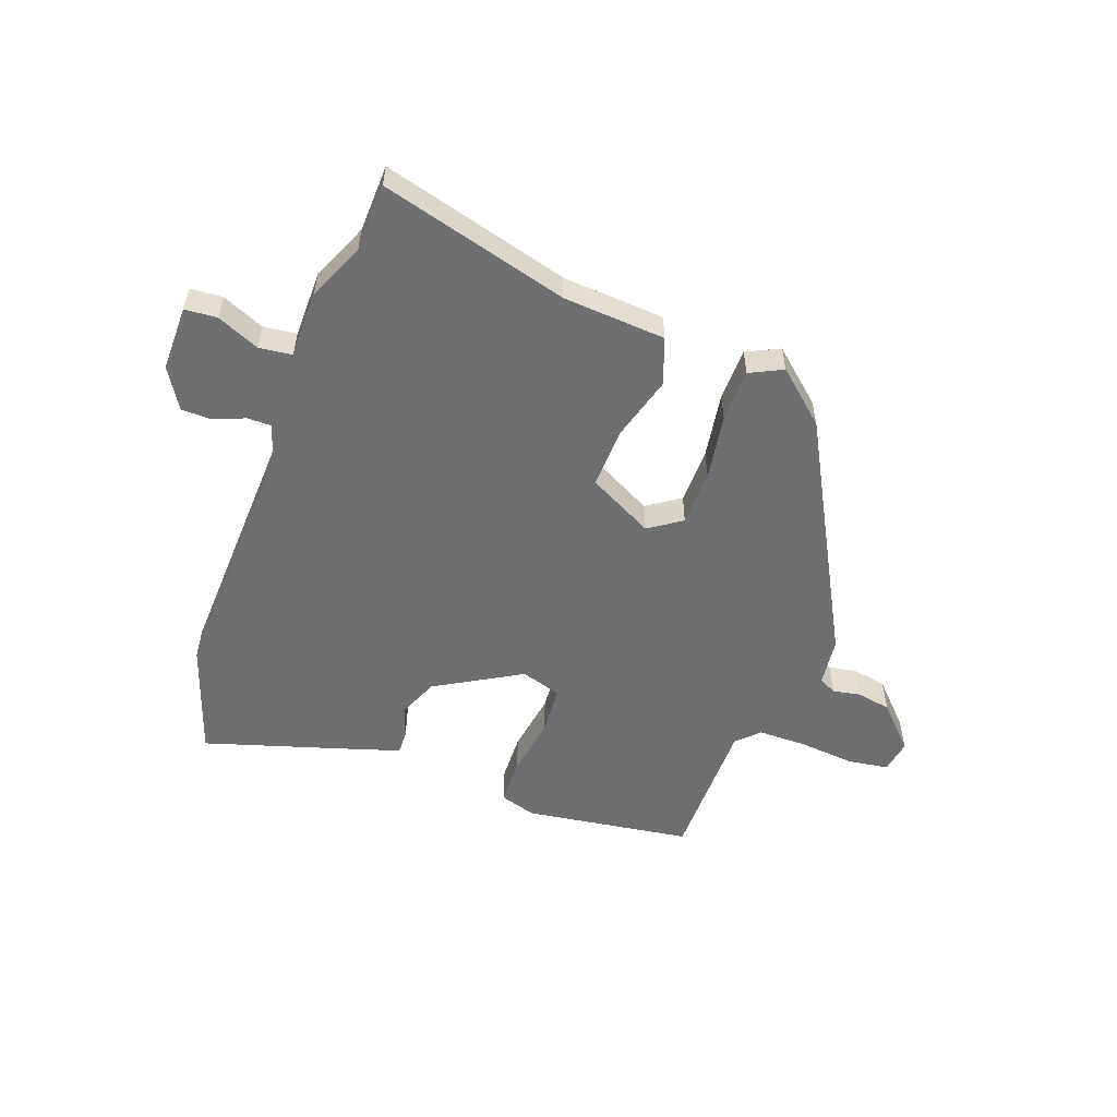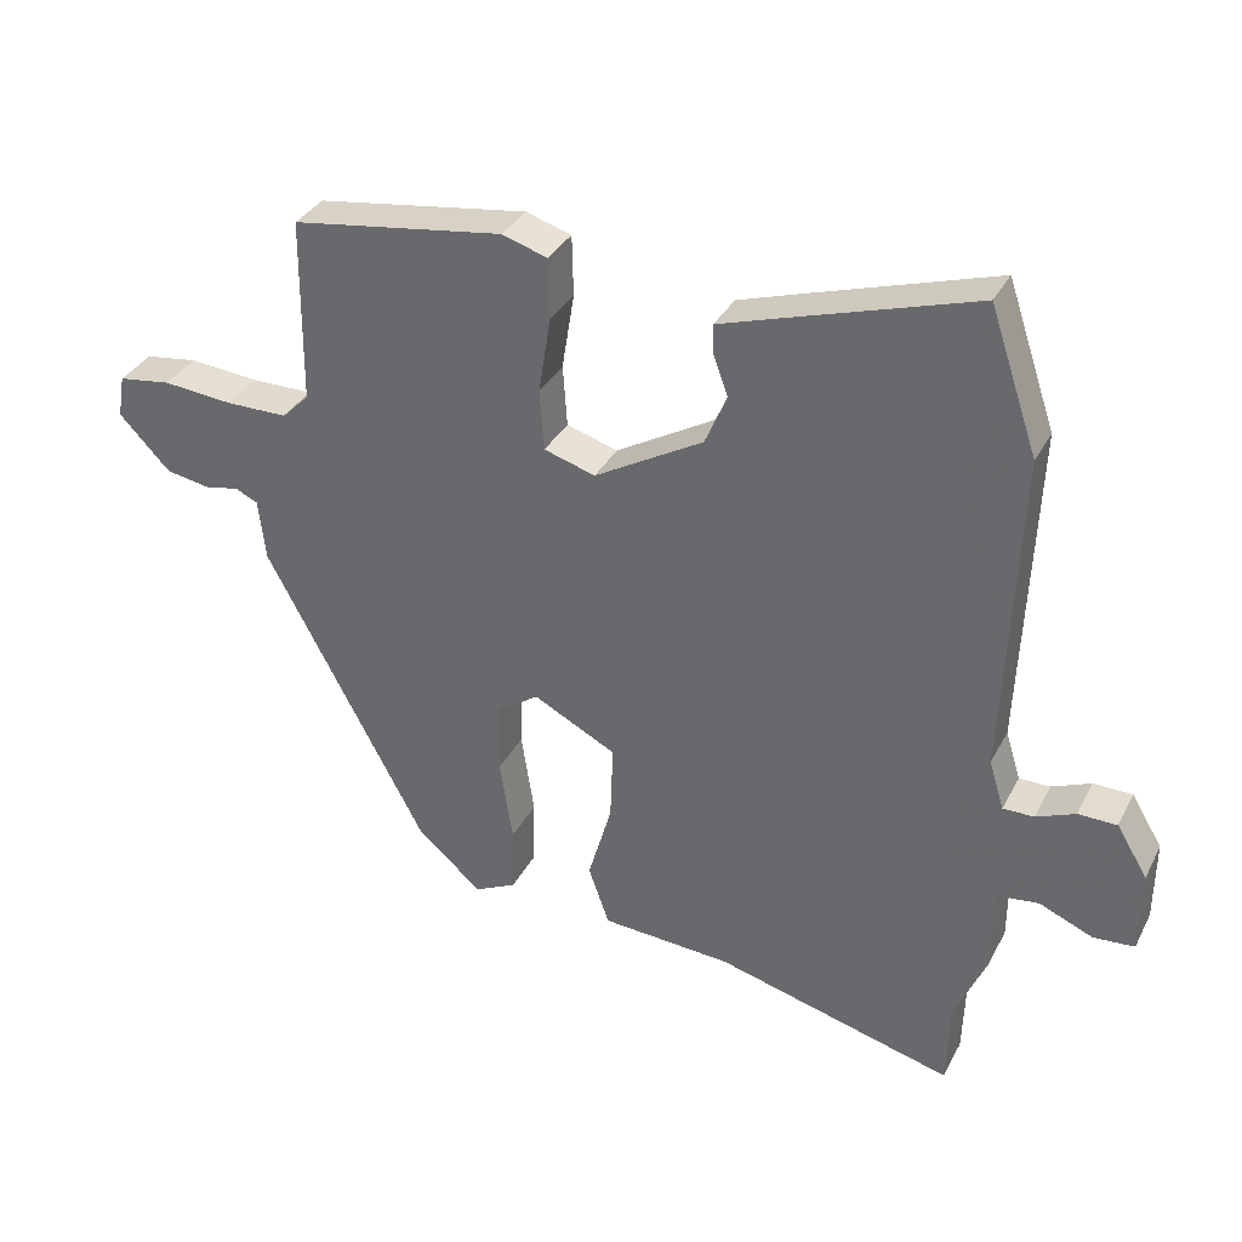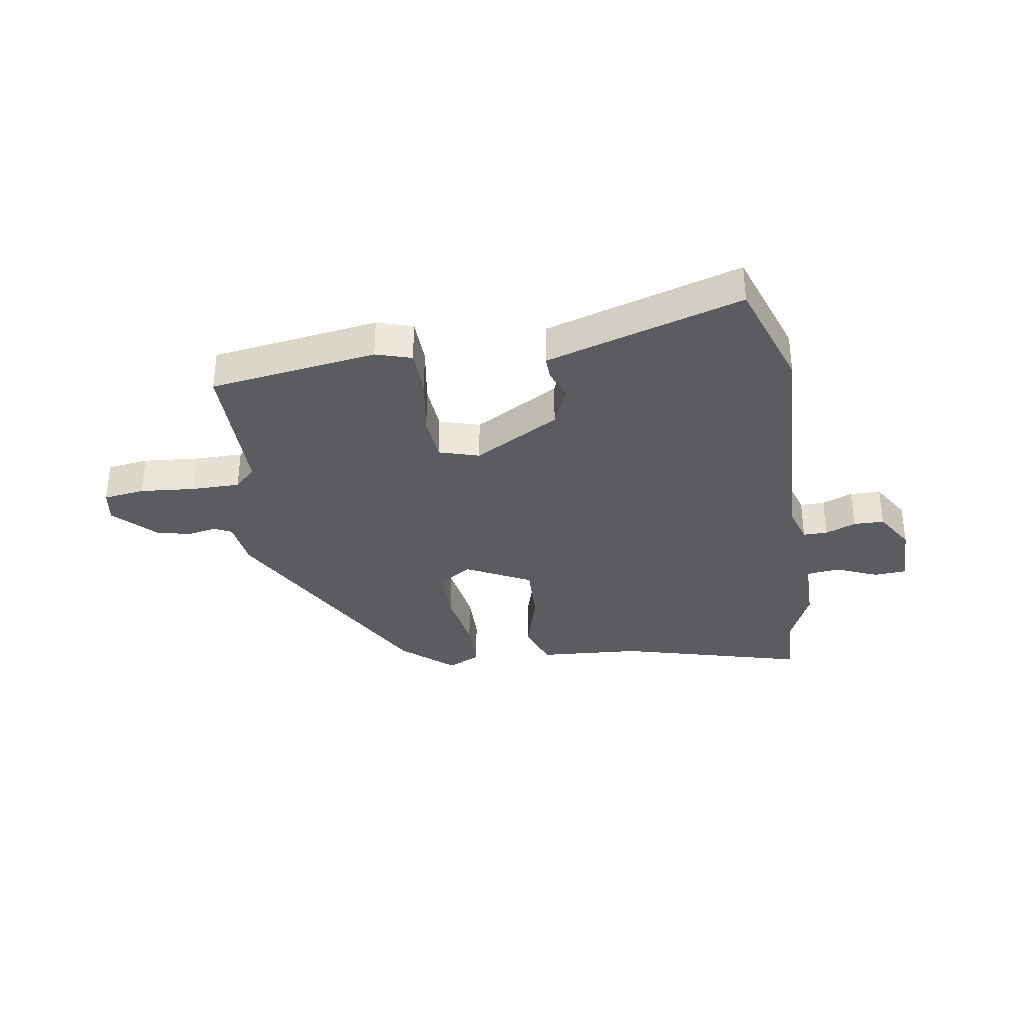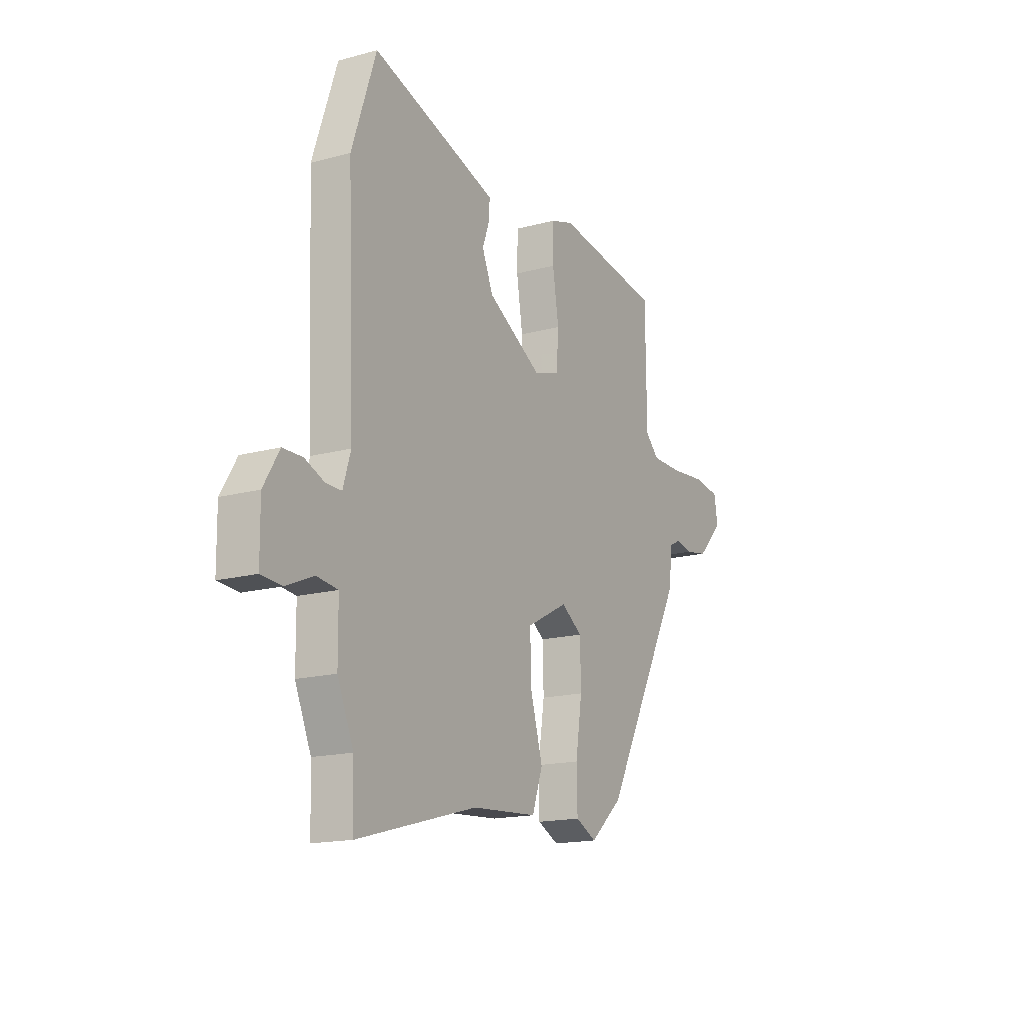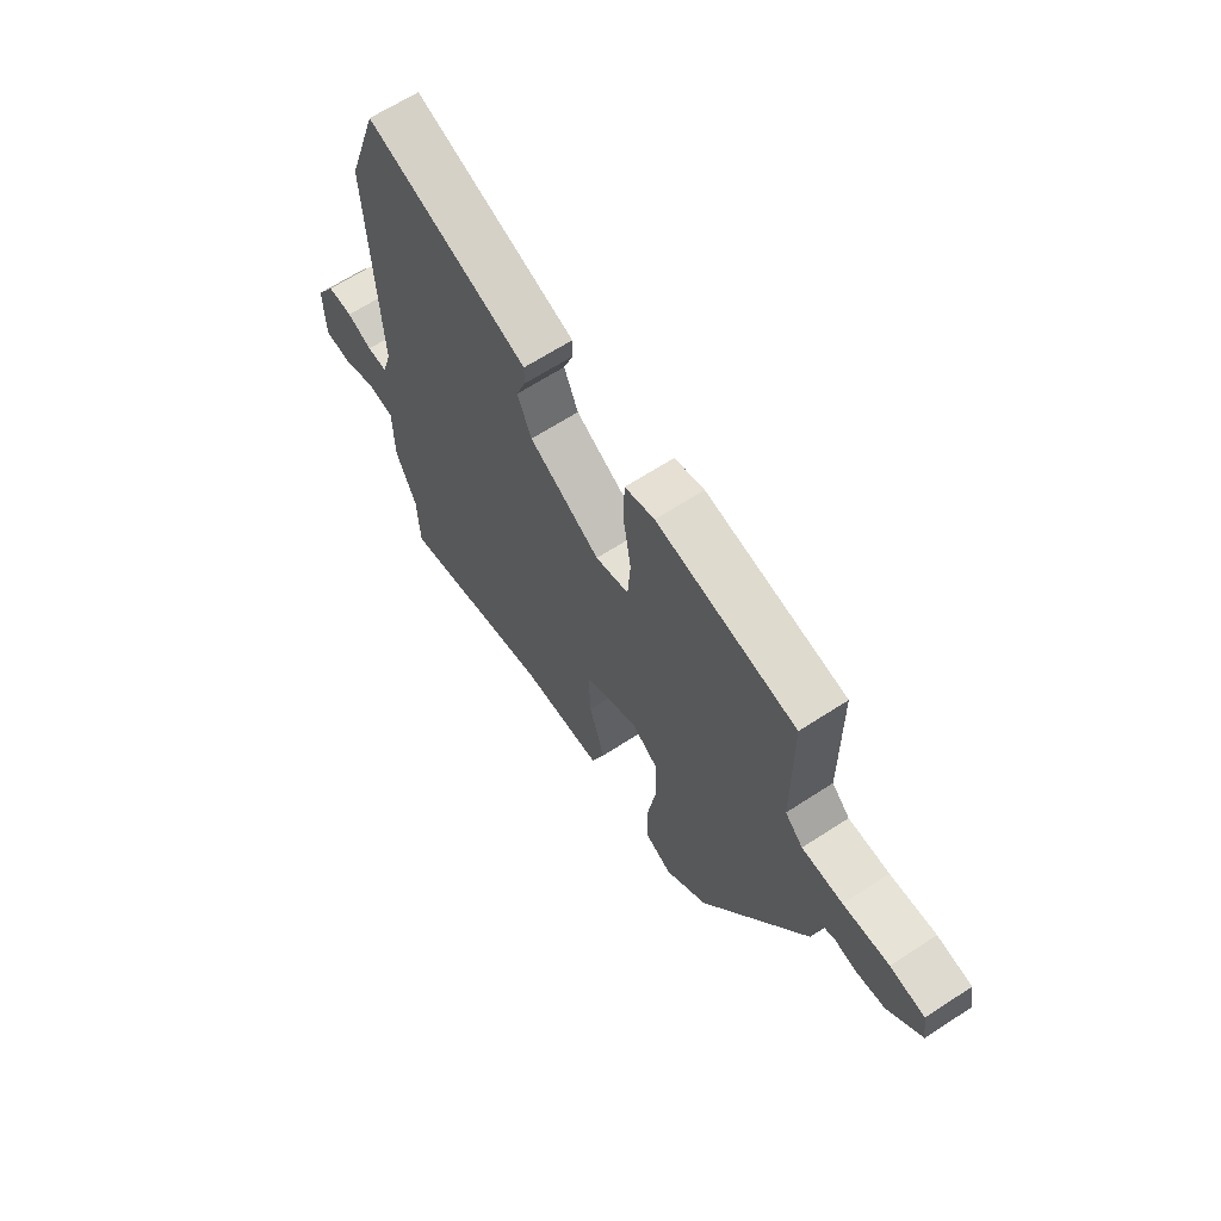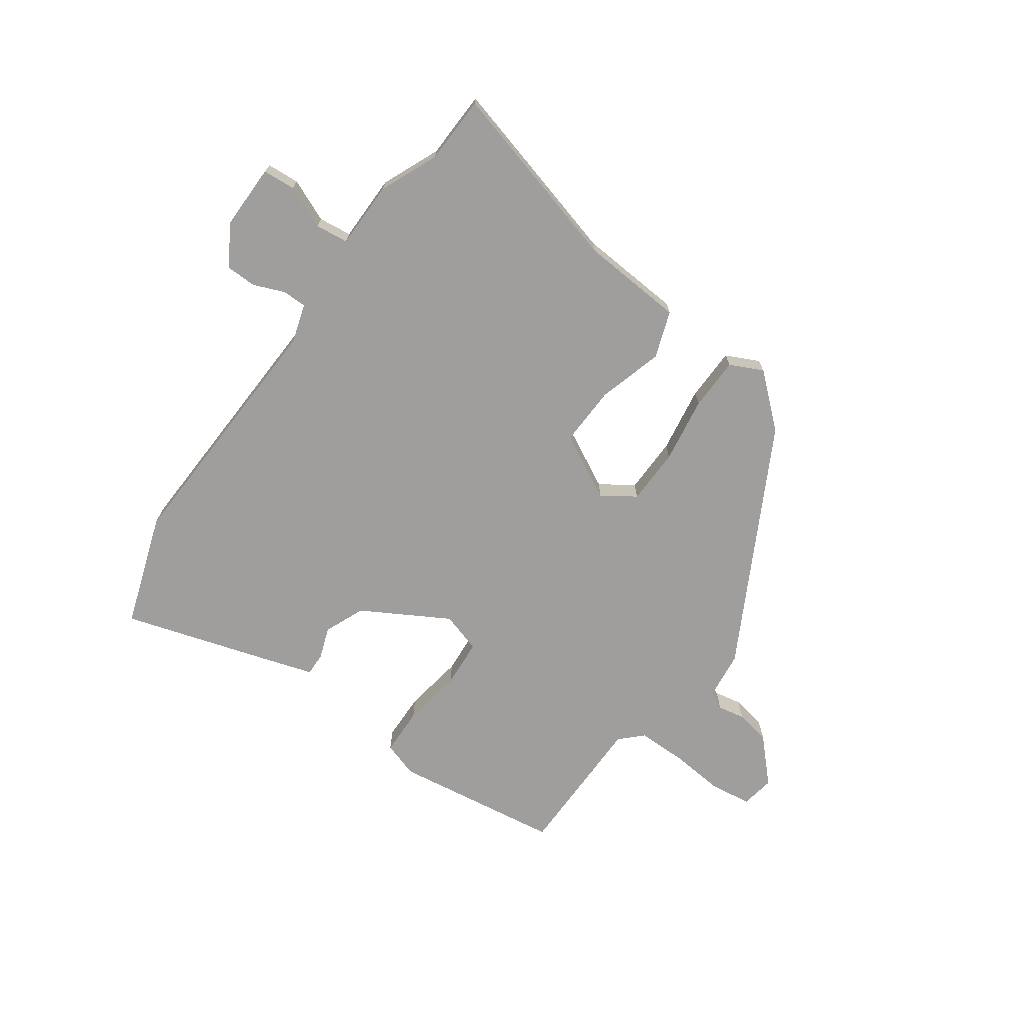
<metadata>
{"format":"obj","ext":"obj","renderer":"f3d","projection":"perspective","resolution":1024,"background":"white","views":[{"elev":-54.6,"azim":160.1,"up":"+Y"},{"elev":33.9,"azim":24.2,"up":"+Z"},{"elev":-34.2,"azim":9.2,"up":"+Y"},{"elev":-16.4,"azim":119.0,"up":"+Z"},{"elev":65.2,"azim":-123.2,"up":"+Z"},{"elev":-70.9,"azim":144.6,"up":"+Y"}]}
</metadata>
<code>
v -0.315 0.07 -0.45
v -0.538 0.07 -0.034
v -0.548 0.07 0.051
v -0.579 0.07 0.066
v -0.627 0.07 0.057
v -0.688 0.07 0.068
v -0.759 0.07 0.142
v -0.749 0.07 0.201
v -0.676 0.07 0.211
v -0.579 0.07 0.202
v -0.493 0.07 0.202
v -0.455 0.07 0.239
v -0.453 0.07 0.496
v -0.158 0.07 0.538
v -0.095 0.07 0.518
v -0.093 0.07 0.434
v -0.11 0.07 0.328
v -0.104 0.07 0.243
v -0.033 0.07 0.221
v 0.118 0.07 0.307
v 0.148 0.07 0.378
v 0.128 0.07 0.433
v 0.127 0.07 0.474
v 0.217 0.07 0.502
v 0.473 0.07 0.58
v 0.54 0.07 0.382
v 0.521 0.07 -0.068
v 0.542 0.07 -0.136
v 0.585 0.07 -0.136
v 0.639 0.07 -0.114
v 0.693 0.07 -0.115
v 0.736 0.07 -0.186
v 0.735 0.07 -0.301
v 0.678 0.07 -0.305
v 0.603 0.07 -0.273
v 0.545 0.07 -0.28
v 0.544 0.07 -0.398
v 0.5 0.07 -0.5
v 0.496 0.07 -0.619
v 0.165 0.07 -0.529
v -0.016 0.07 -0.516
v -0.045 0.07 -0.434
v -0.012 0.07 -0.32
v -0.008 0.07 -0.214
v -0.123 0.07 -0.154
v -0.181 0.07 -0.193
v -0.183 0.07 -0.292
v -0.165 0.07 -0.408
v -0.167 0.07 -0.501
v -0.225 0.07 -0.529
v -0.315 0 -0.45
v -0.538 0 -0.034
v -0.548 0 0.051
v -0.579 0 0.066
v -0.627 0 0.057
v -0.688 0 0.068
v -0.759 0 0.142
v -0.749 0 0.201
v -0.676 0 0.211
v -0.579 0 0.202
v -0.493 0 0.202
v -0.455 0 0.239
v -0.453 0 0.496
v -0.158 0 0.538
v -0.095 0 0.518
v -0.093 0 0.434
v -0.11 0 0.328
v -0.104 0 0.243
v -0.033 0 0.221
v 0.118 0 0.307
v 0.148 0 0.378
v 0.128 0 0.433
v 0.127 0 0.474
v 0.217 0 0.502
v 0.473 0 0.58
v 0.54 0 0.382
v 0.521 0 -0.068
v 0.542 0 -0.136
v 0.585 0 -0.136
v 0.639 0 -0.114
v 0.693 0 -0.115
v 0.736 0 -0.186
v 0.735 0 -0.301
v 0.678 0 -0.305
v 0.603 0 -0.273
v 0.545 0 -0.28
v 0.544 0 -0.398
v 0.5 0 -0.5
v 0.496 0 -0.619
v 0.165 0 -0.529
v -0.016 0 -0.516
v -0.045 0 -0.434
v -0.012 0 -0.32
v -0.008 0 -0.214
v -0.123 0 -0.154
v -0.181 0 -0.193
v -0.183 0 -0.292
v -0.165 0 -0.408
v -0.167 0 -0.501
v -0.225 0 -0.529
f 47 48 49 50
f 46 47 50 1
f 40 41 42 43
f 38 39 40 43
f 36 37 38 43
f 35 36 43 44
f 32 33 34 35
f 32 35 44 45
f 29 30 31 32
f 28 29 32 45
f 24 25 26 27
f 21 22 23 24
f 20 21 24 27
f 19 20 27 28
f 14 15 16 17
f 12 13 14 17
f 11 12 17 18
f 7 8 9 10
f 7 10 11
f 4 5 6 7
f 4 7 11 18
f 46 1 2 3
f 45 46 3
f 18 19 28 45
f 3 4 18 45
f 100 99 98 97
f 51 100 97 96
f 93 92 91 90
f 93 90 89 88
f 93 88 87 86
f 94 93 86 85
f 85 84 83 82
f 95 94 85 82
f 82 81 80 79
f 95 82 79 78
f 77 76 75 74
f 74 73 72 71
f 77 74 71 70
f 78 77 70 69
f 67 66 65 64
f 67 64 63 62
f 68 67 62 61
f 60 59 58 57
f 61 60 57
f 57 56 55 54
f 68 61 57 54
f 53 52 51 96
f 53 96 95
f 95 78 69 68
f 95 68 54 53
f 1 51 52 2
f 2 52 53 3
f 3 53 54 4
f 4 54 55 5
f 5 55 56 6
f 6 56 57 7
f 7 57 58 8
f 8 58 59 9
f 9 59 60 10
f 10 60 61 11
f 11 61 62 12
f 12 62 63 13
f 13 63 64 14
f 14 64 65 15
f 15 65 66 16
f 16 66 67 17
f 17 67 68 18
f 18 68 69 19
f 19 69 70 20
f 20 70 71 21
f 21 71 72 22
f 22 72 73 23
f 23 73 74 24
f 24 74 75 25
f 25 75 76 26
f 26 76 77 27
f 27 77 78 28
f 28 78 79 29
f 29 79 80 30
f 30 80 81 31
f 31 81 82 32
f 32 82 83 33
f 33 83 84 34
f 34 84 85 35
f 35 85 86 36
f 36 86 87 37
f 37 87 88 38
f 38 88 89 39
f 39 89 90 40
f 40 90 91 41
f 41 91 92 42
f 42 92 93 43
f 43 93 94 44
f 44 94 95 45
f 45 95 96 46
f 46 96 97 47
f 47 97 98 48
f 48 98 99 49
f 49 99 100 50
f 50 100 51 1

</code>
